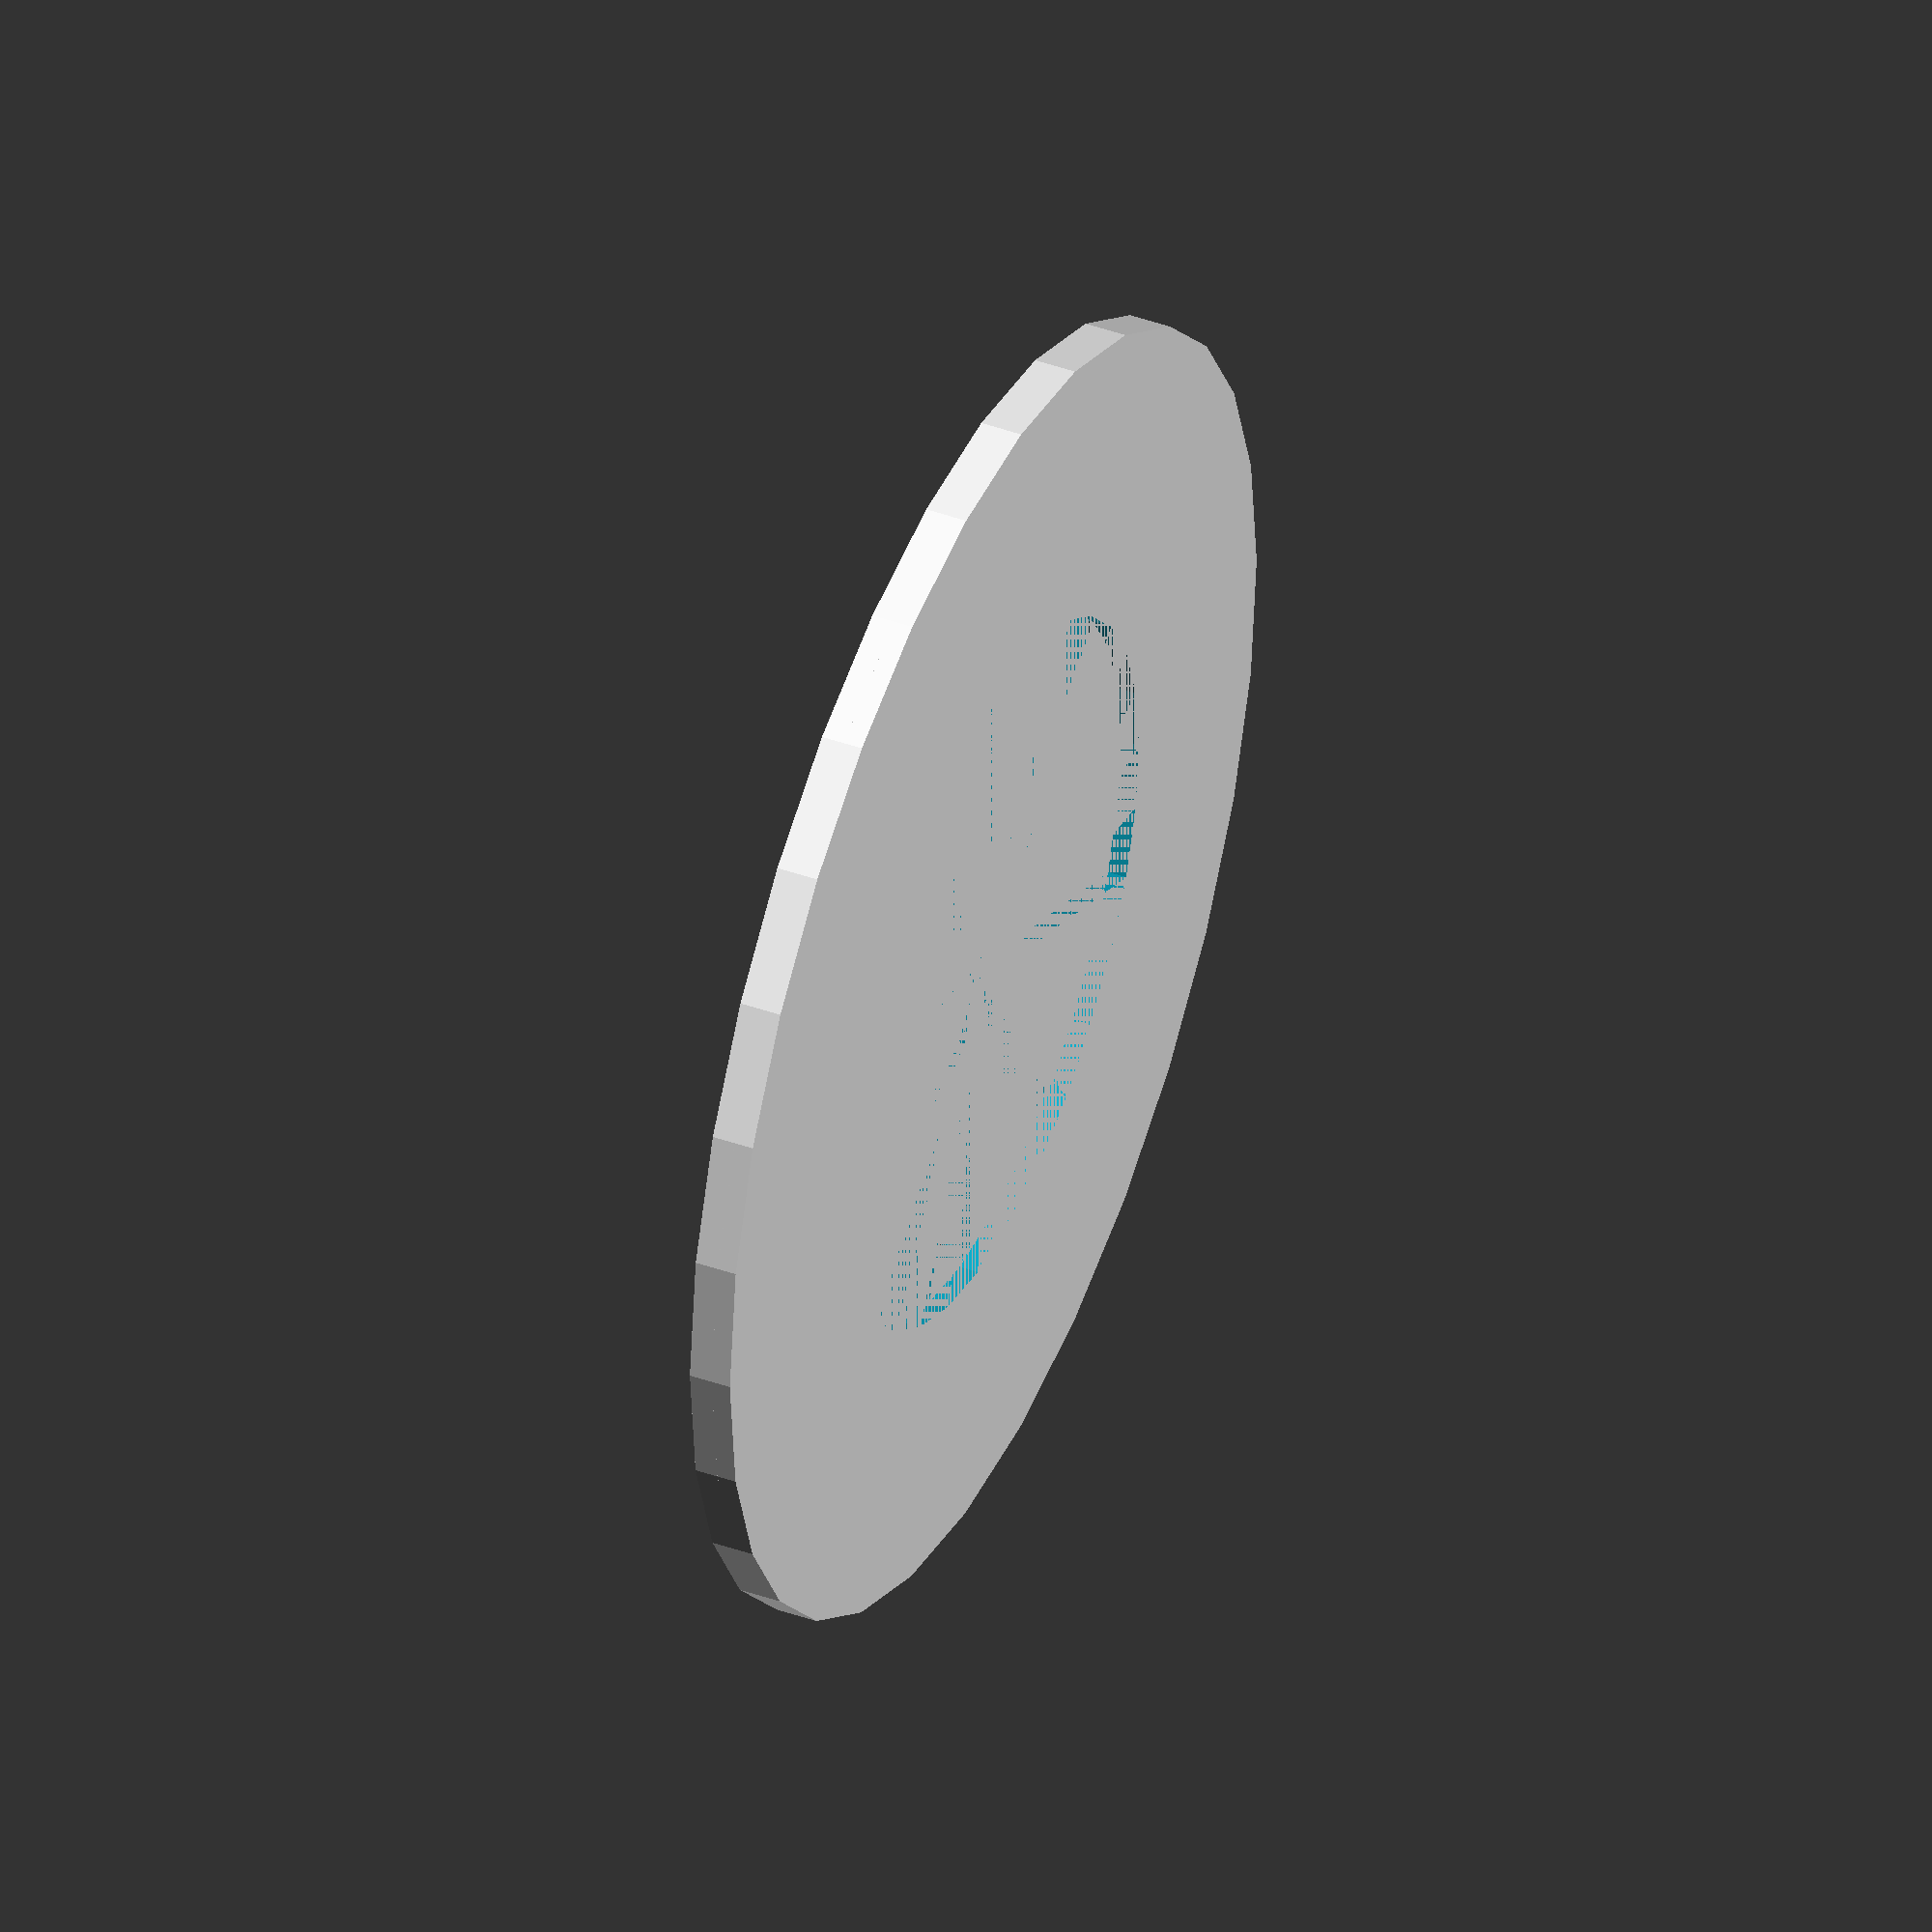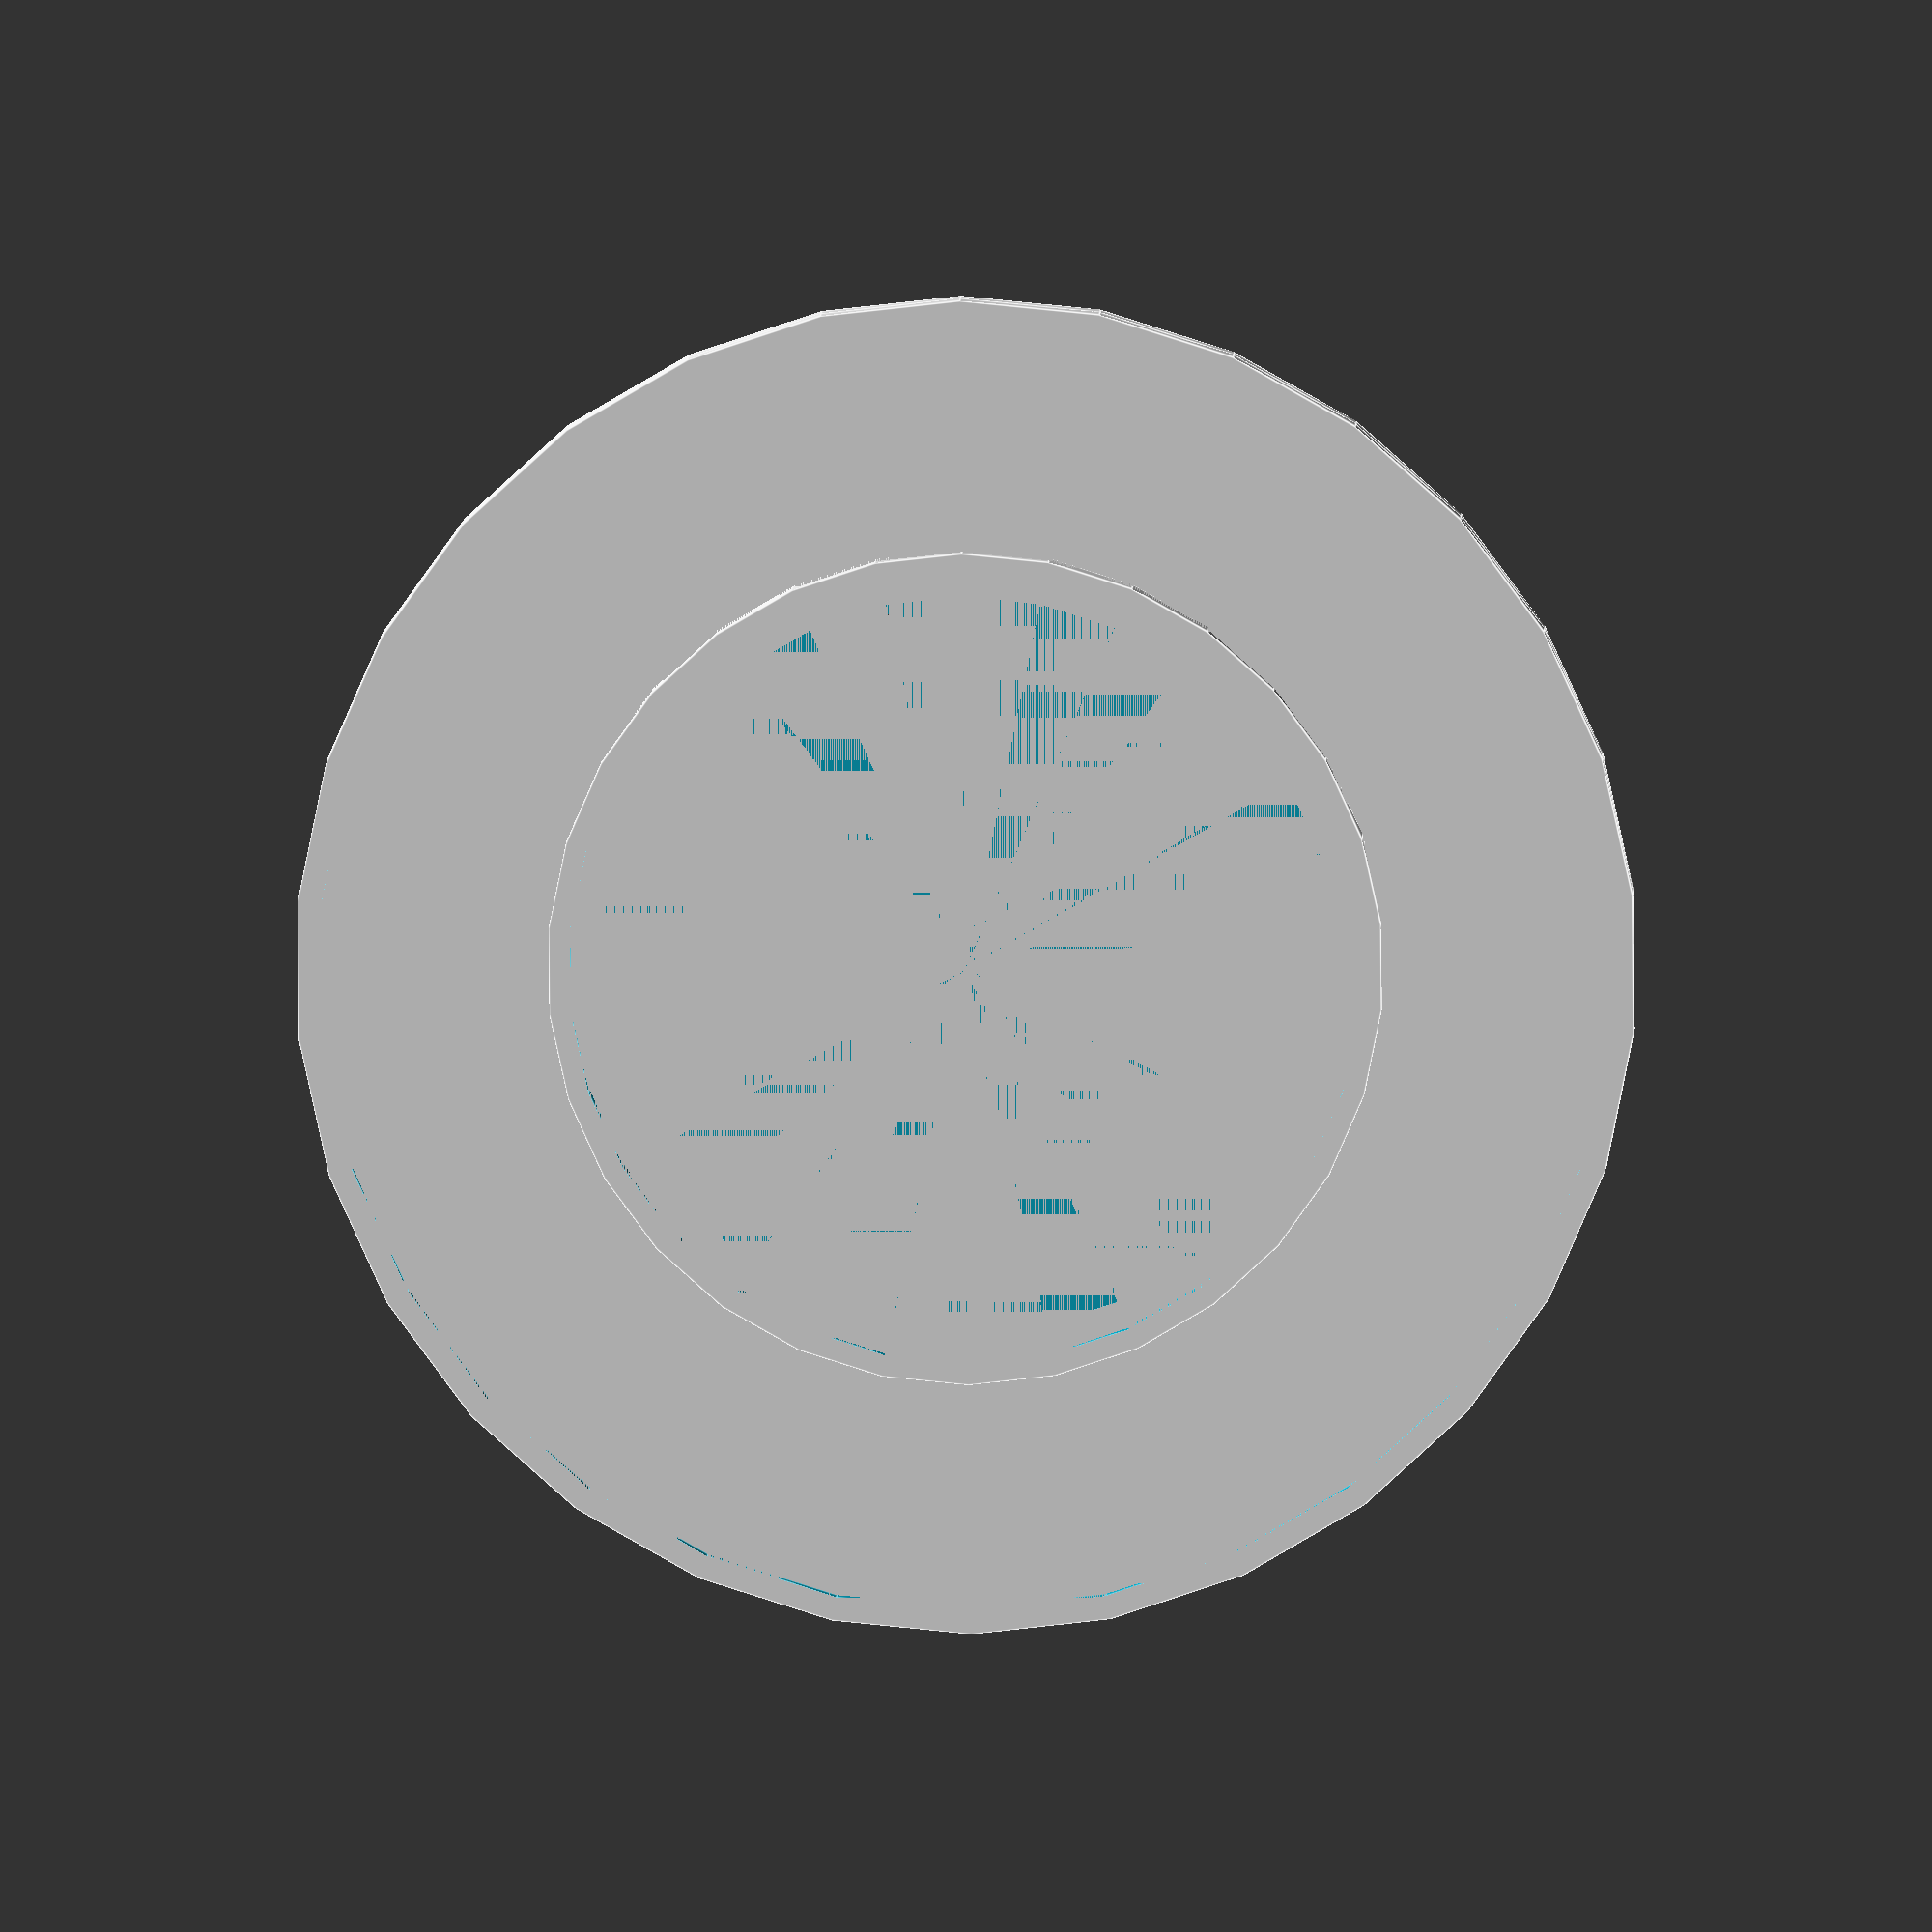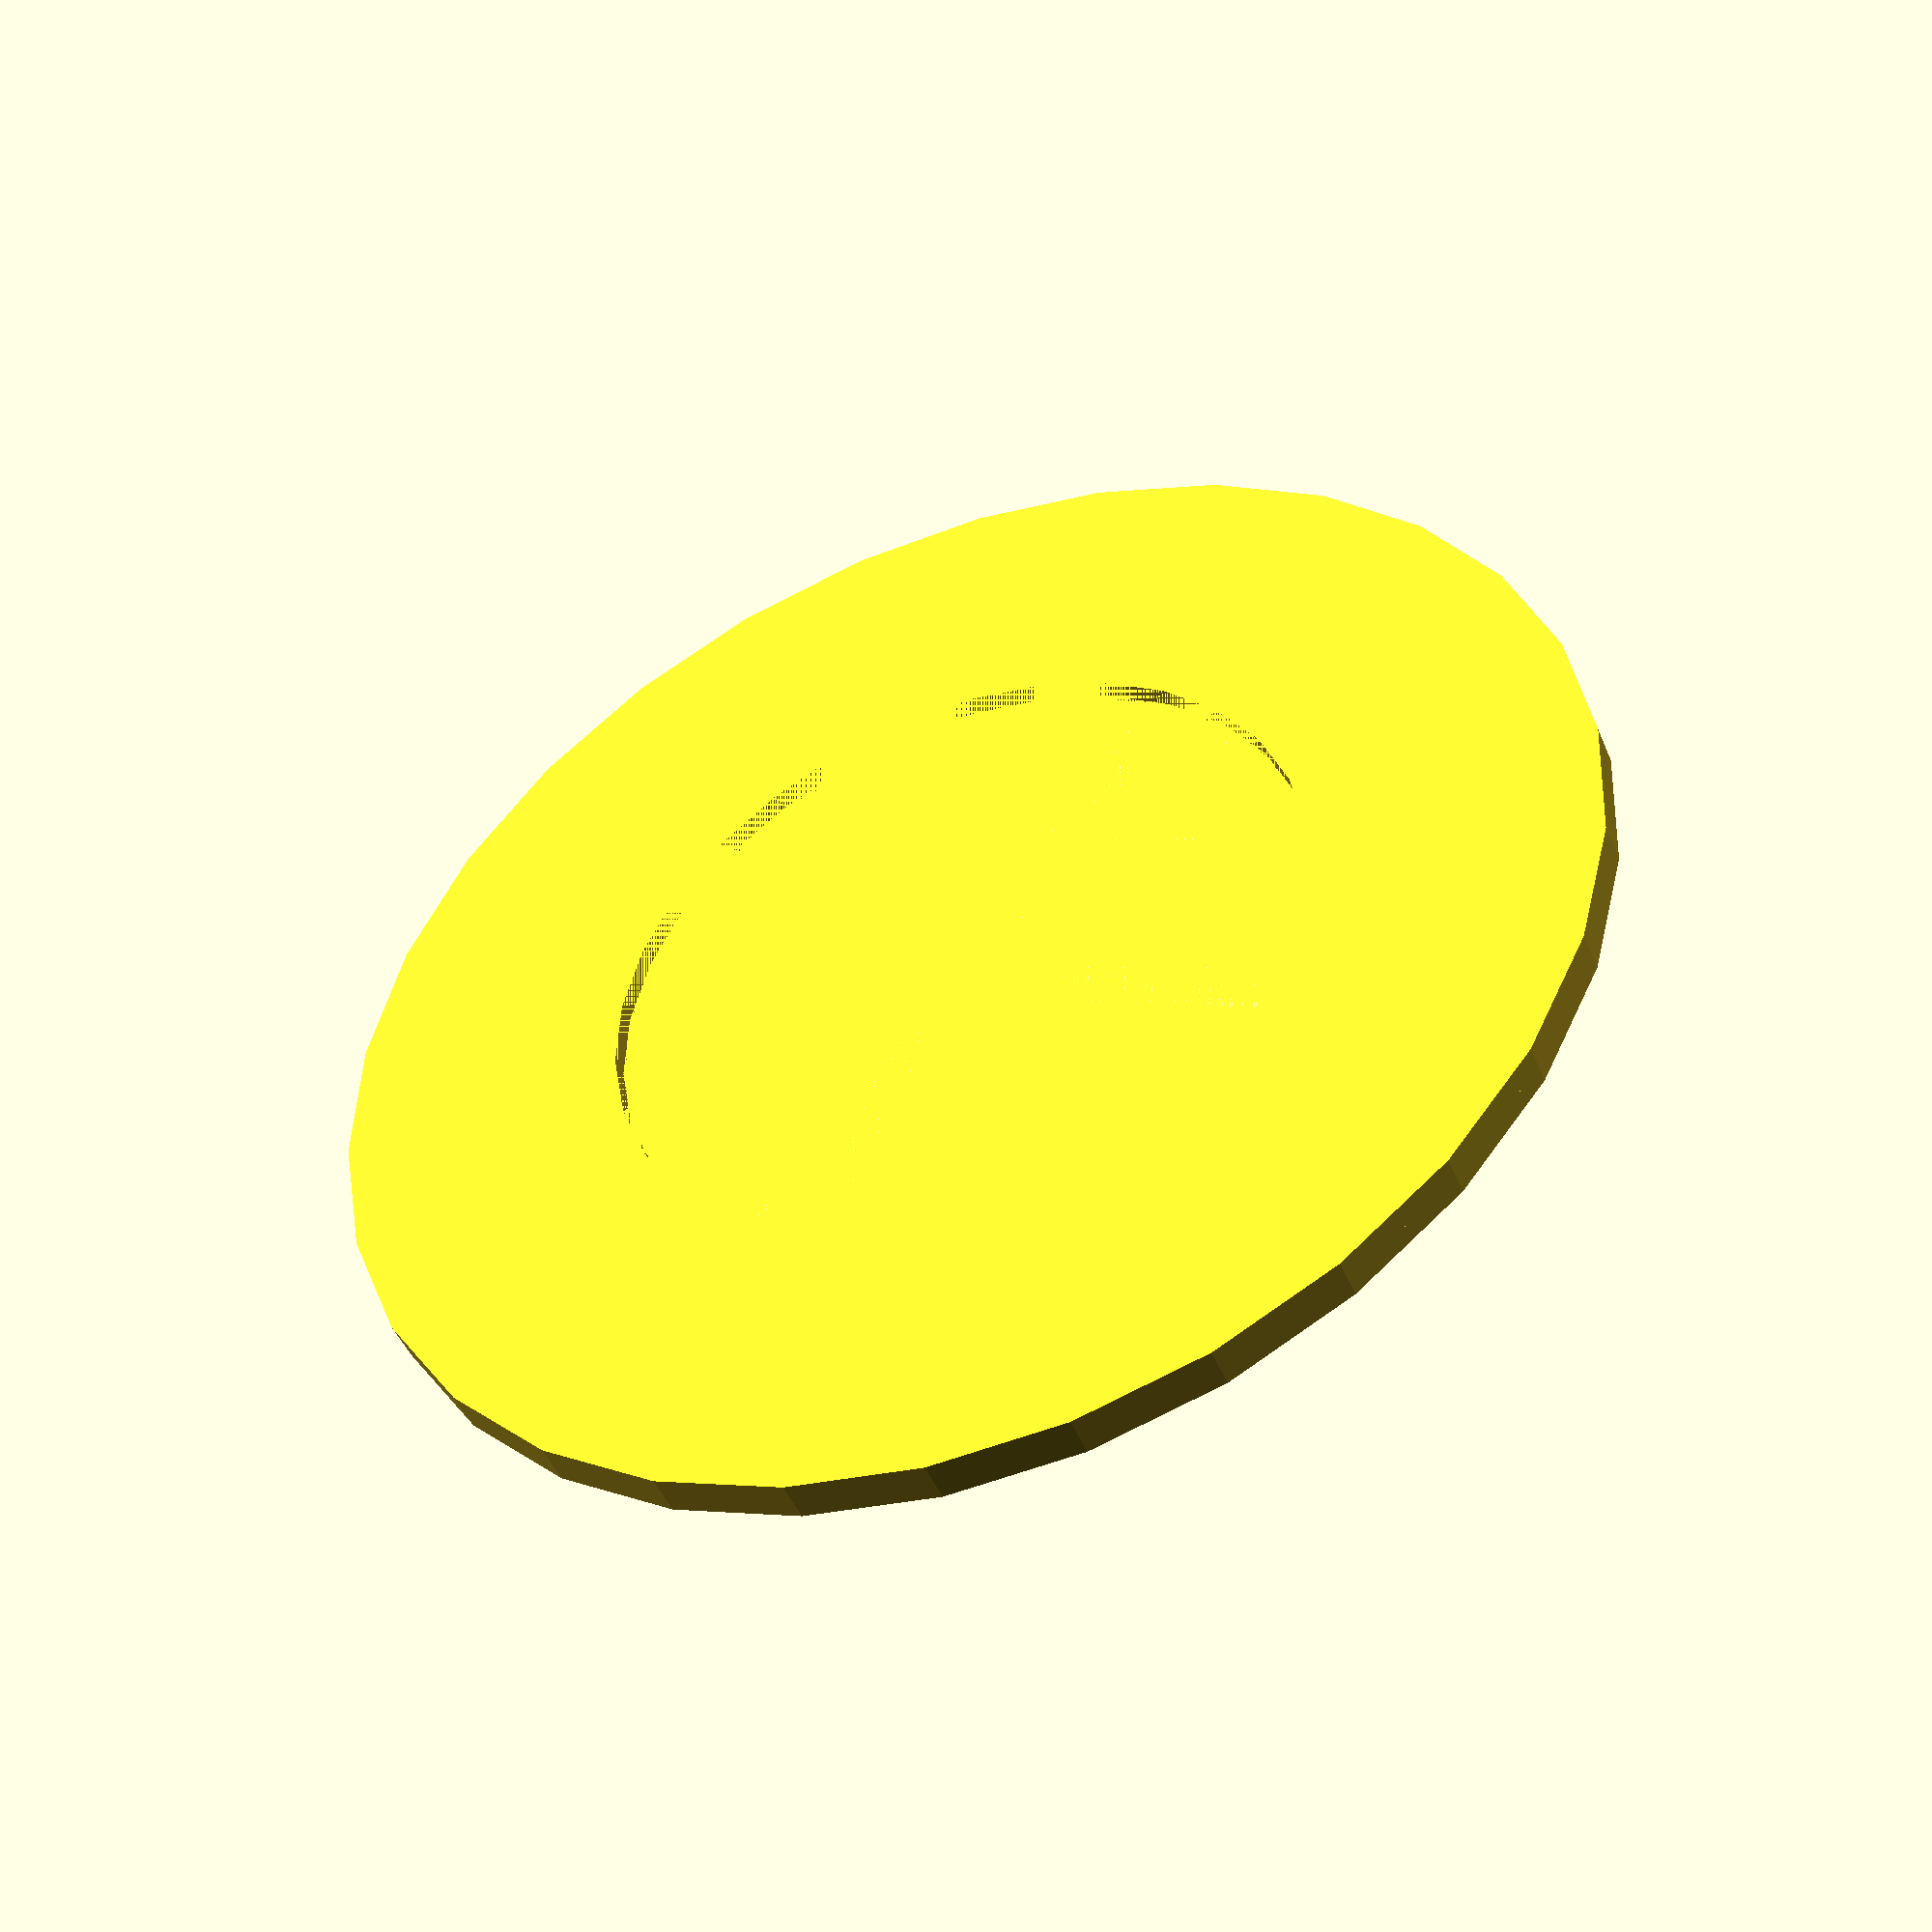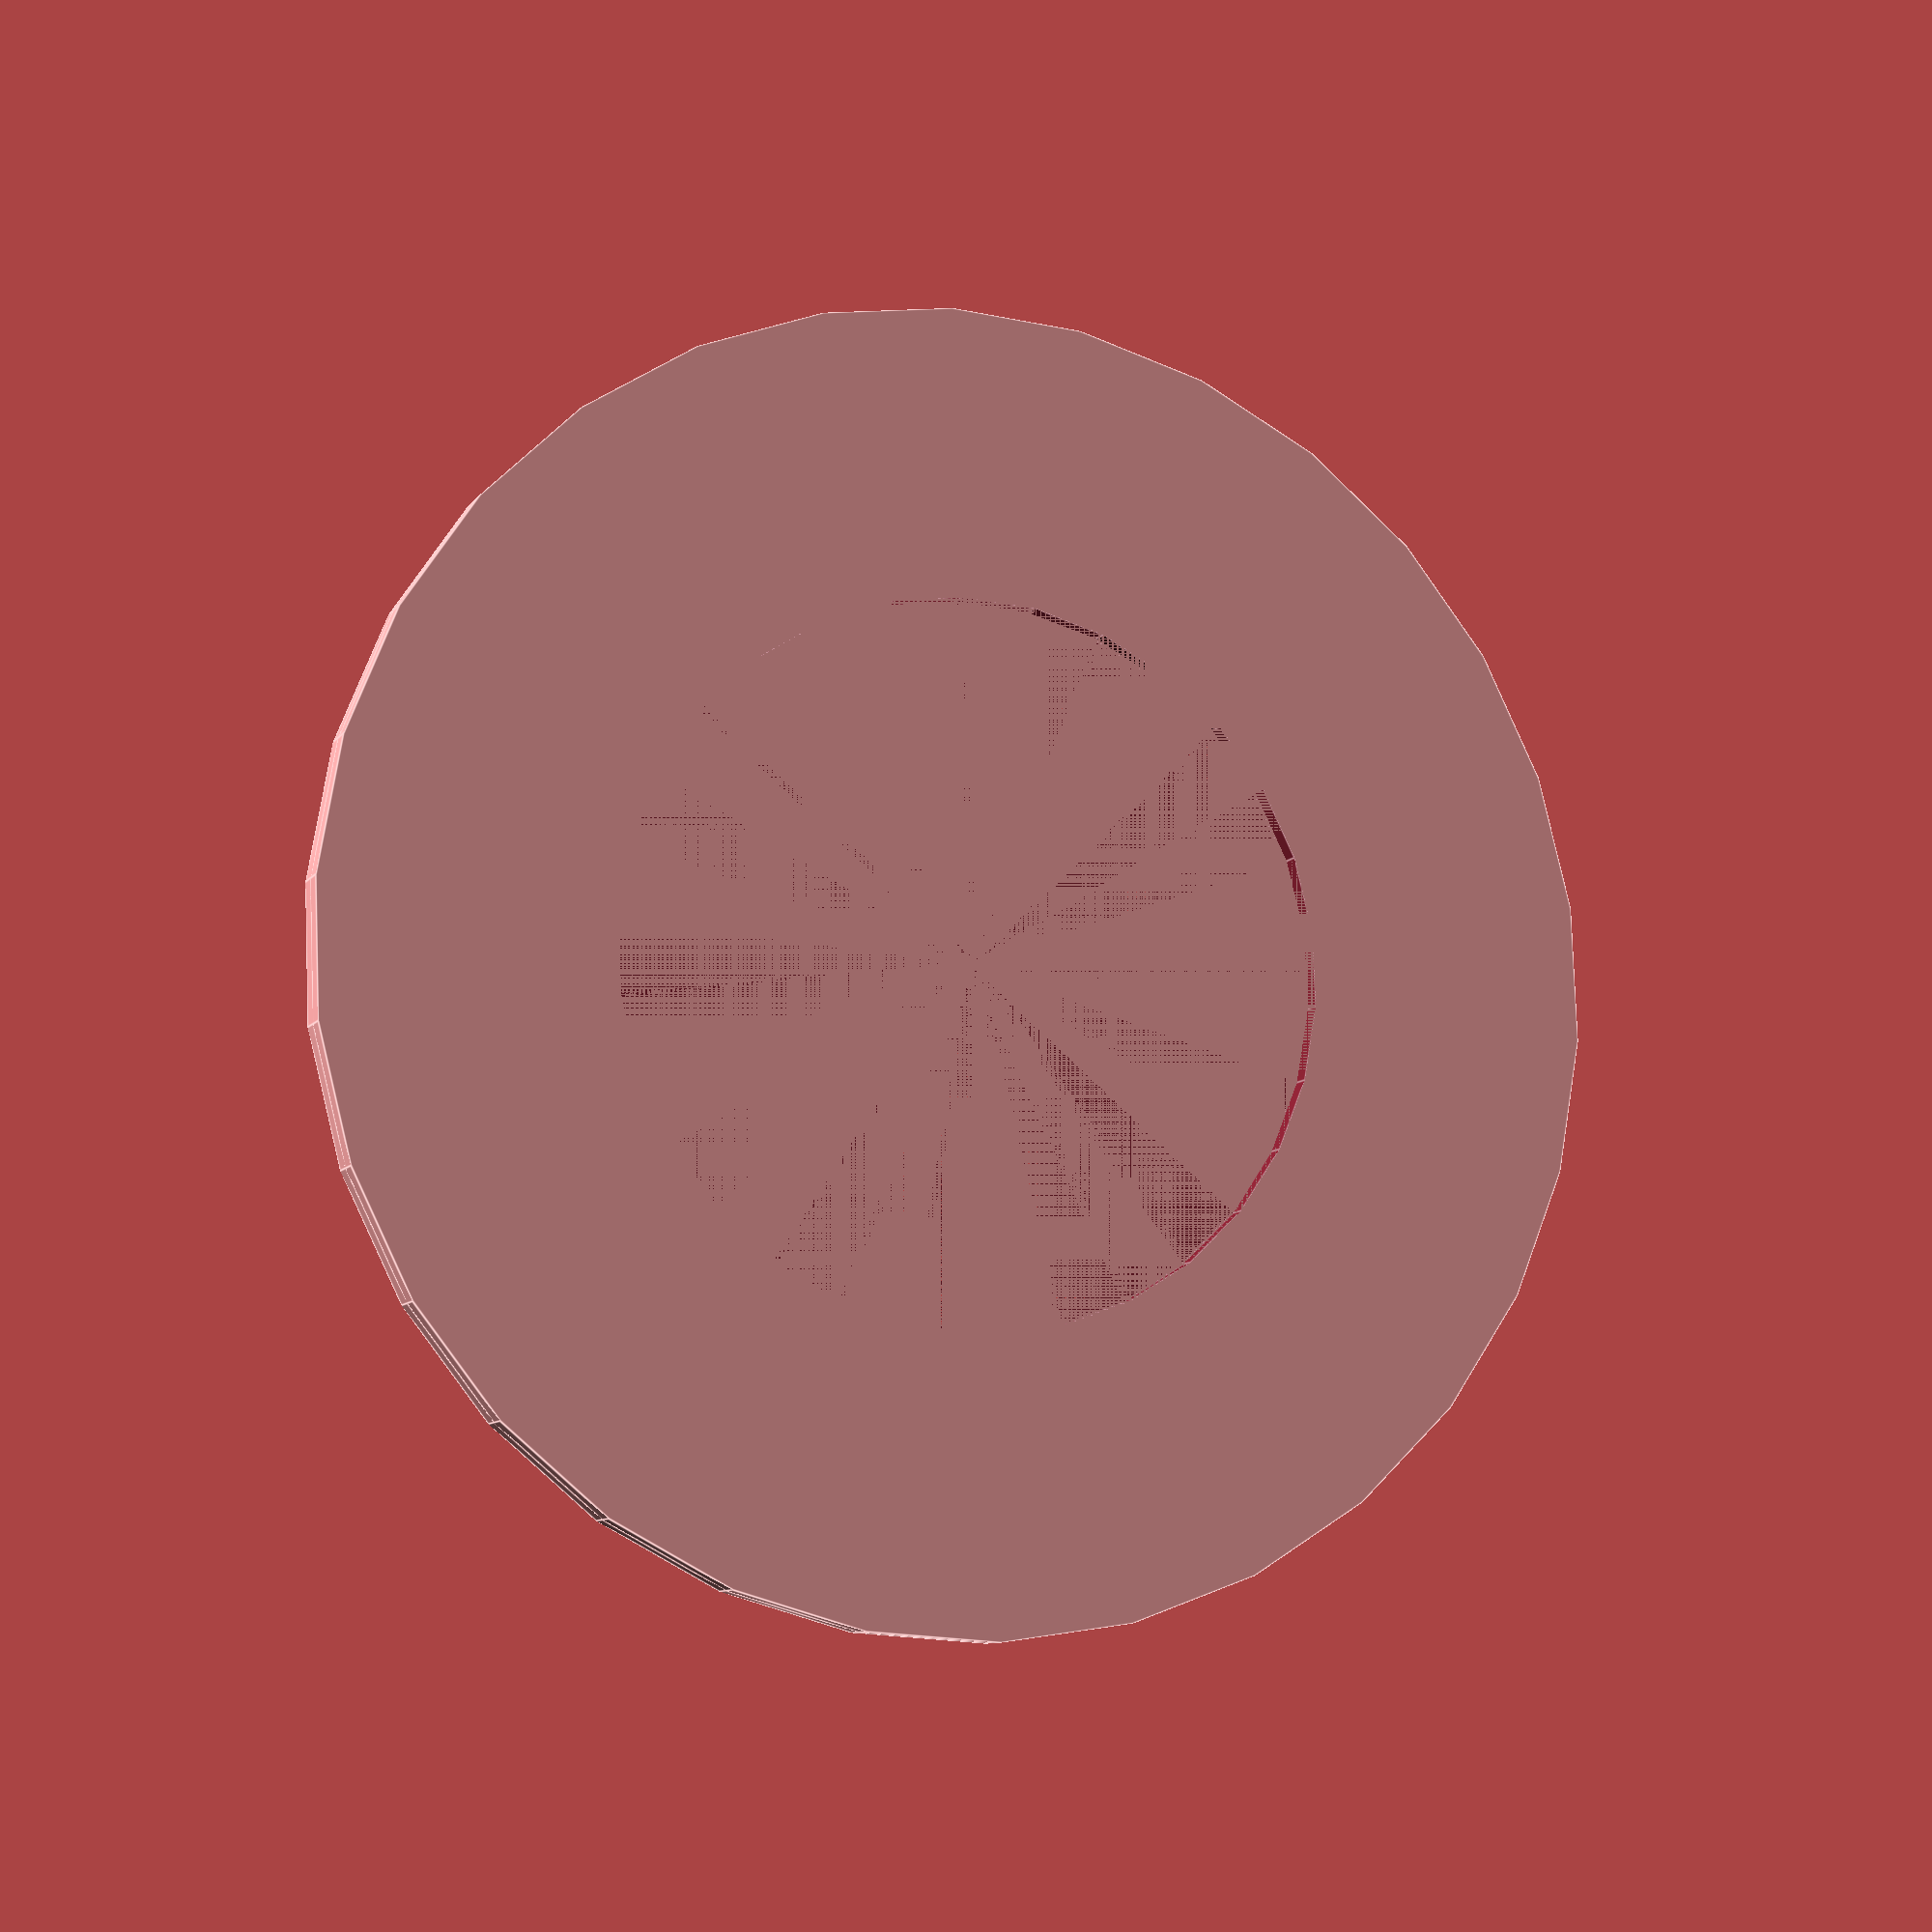
<openscad>
//disc
translate([0,0,1.5])
difference() {
    cylinder(r=85, h=3, center=true); 
    cylinder(r=47, h=3, center=true);
}

//perem
translate([0,0,4])
difference() {
    cylinder(r=85, h=3, center=true); 
    cylinder(r=82, h=3, center=true);
}


//flacs
translate([0,0,5])
difference() {
    cylinder(r=53, h=5, center=true); 
    cylinder(r=50.3, h=5, center=true);
}

/*
translate([0,0,27.5])
difference() {

    cylinder(r=50, h=60, center=true);
    cylinder(r=45, h=60, center=true);
        }
*/
</openscad>
<views>
elev=137.9 azim=203.9 roll=66.9 proj=o view=wireframe
elev=353.2 azim=113.5 roll=1.9 proj=o view=edges
elev=226.4 azim=159.6 roll=338.2 proj=p view=wireframe
elev=9.4 azim=296.2 roll=159.3 proj=p view=edges
</views>
